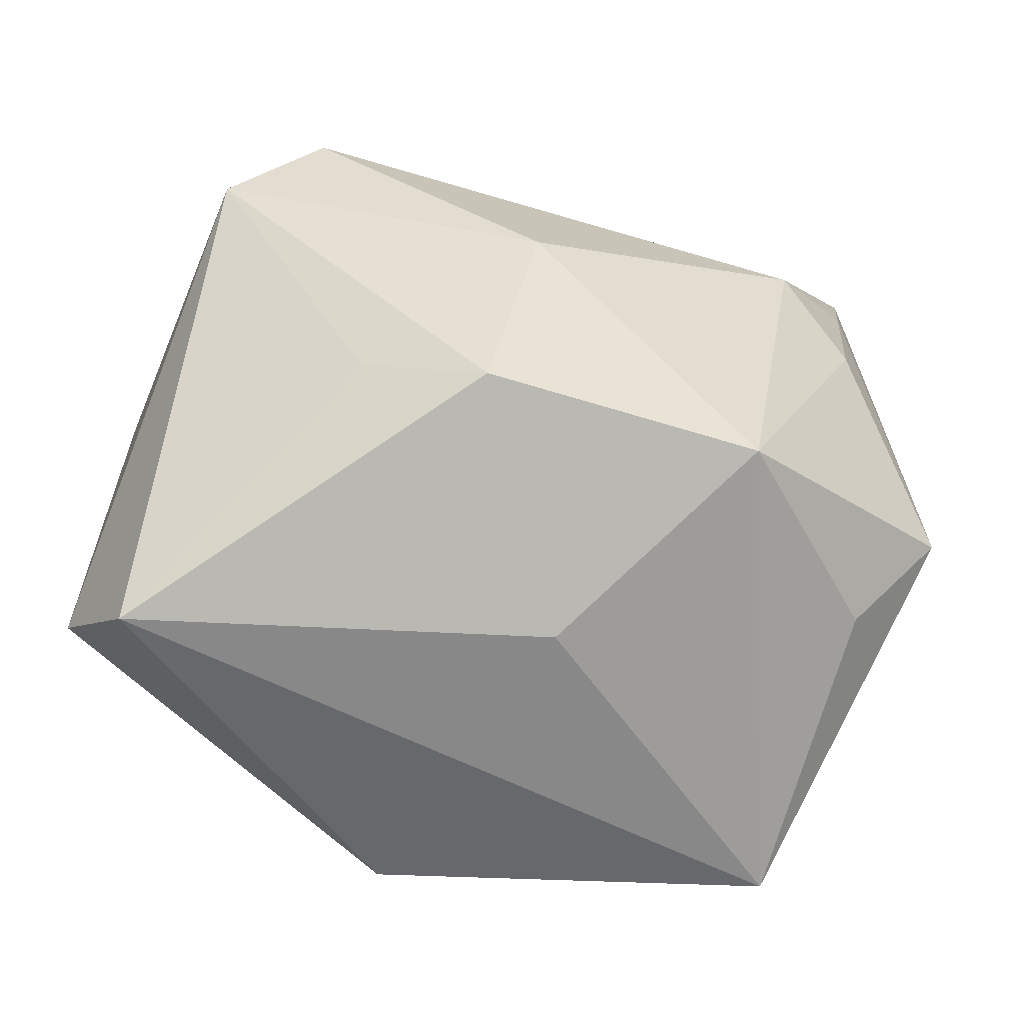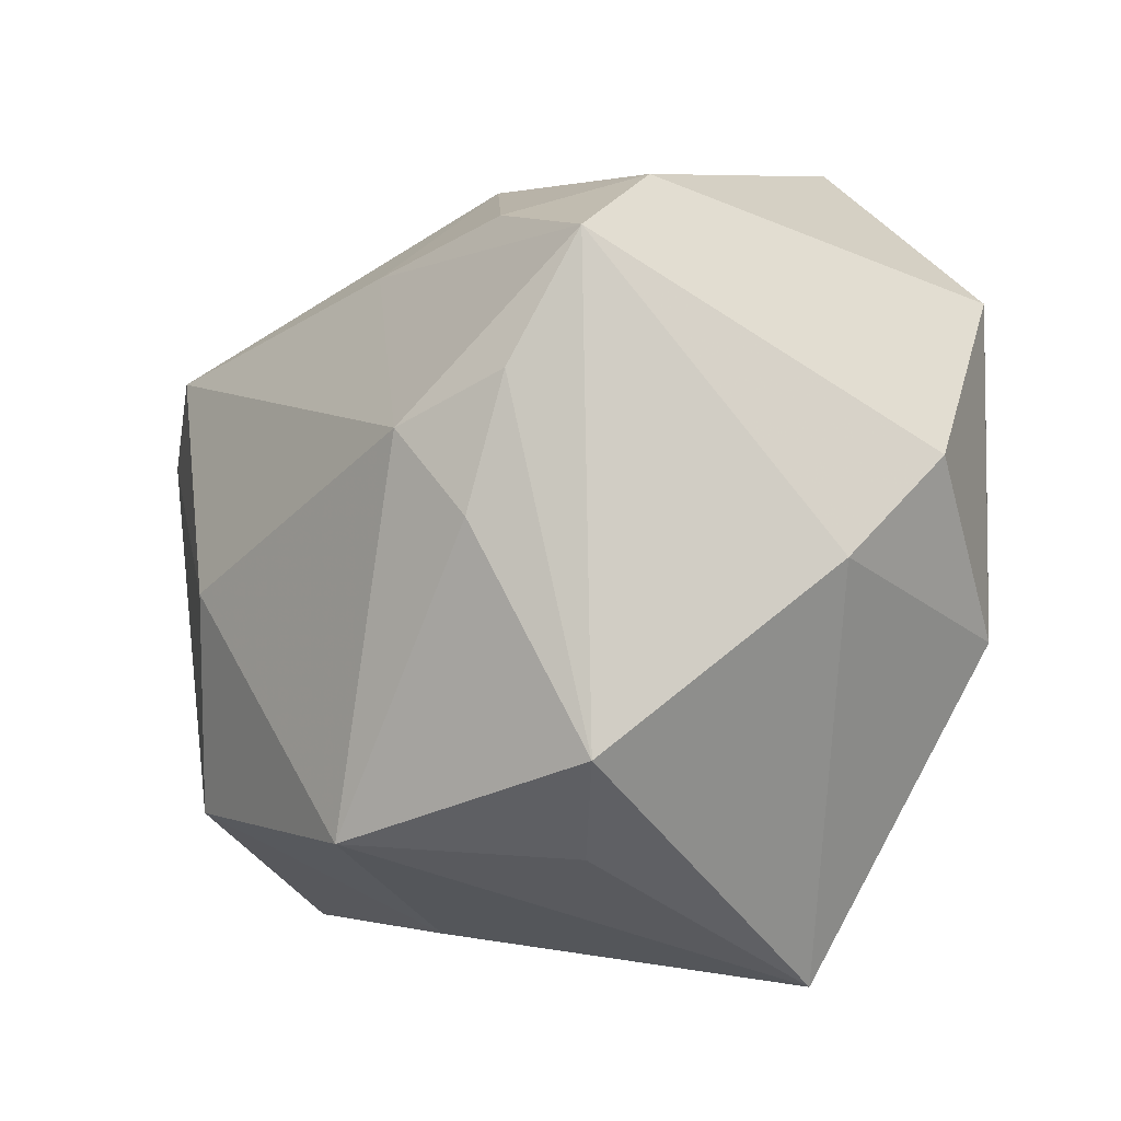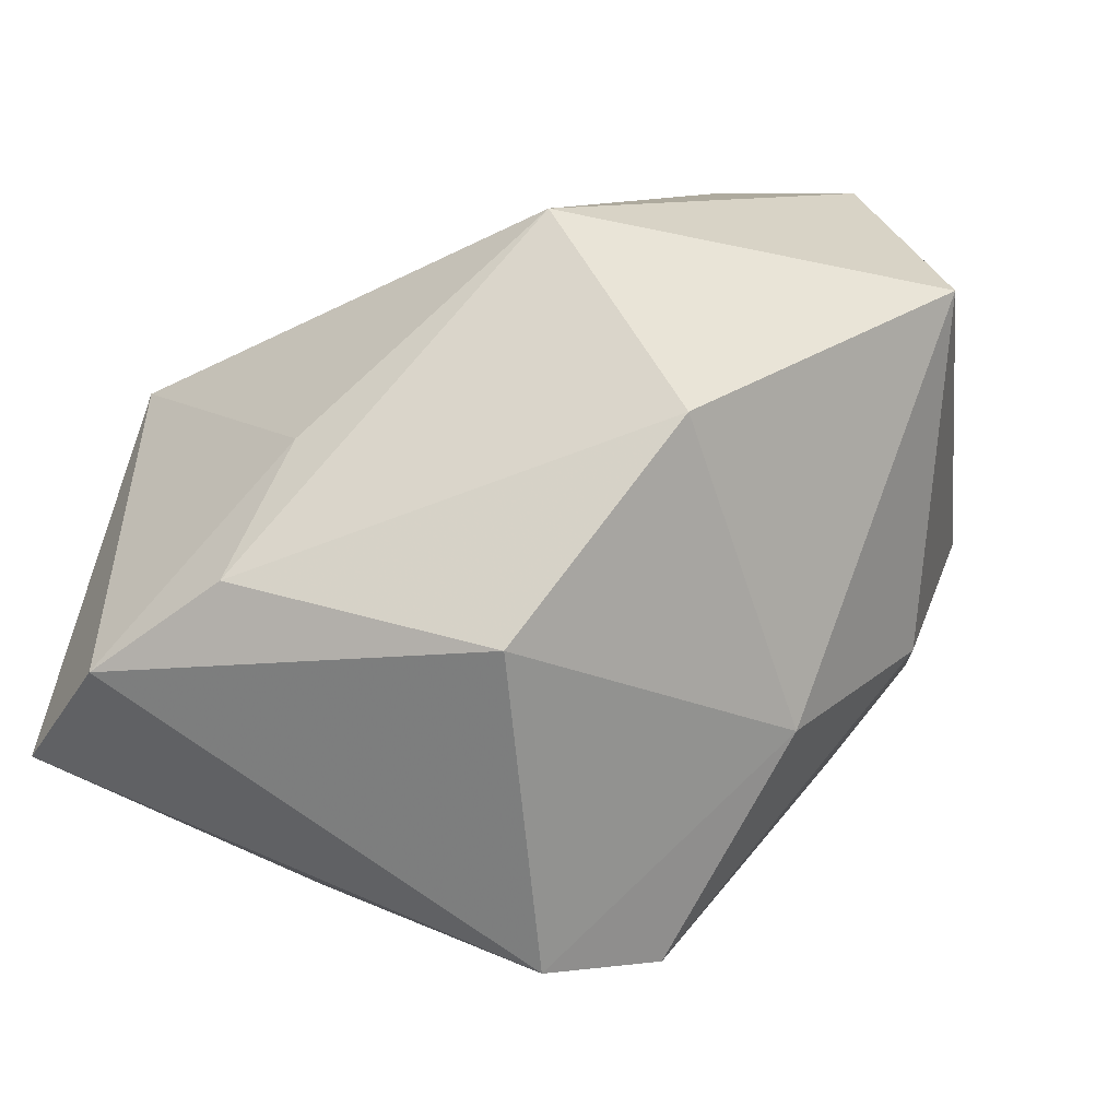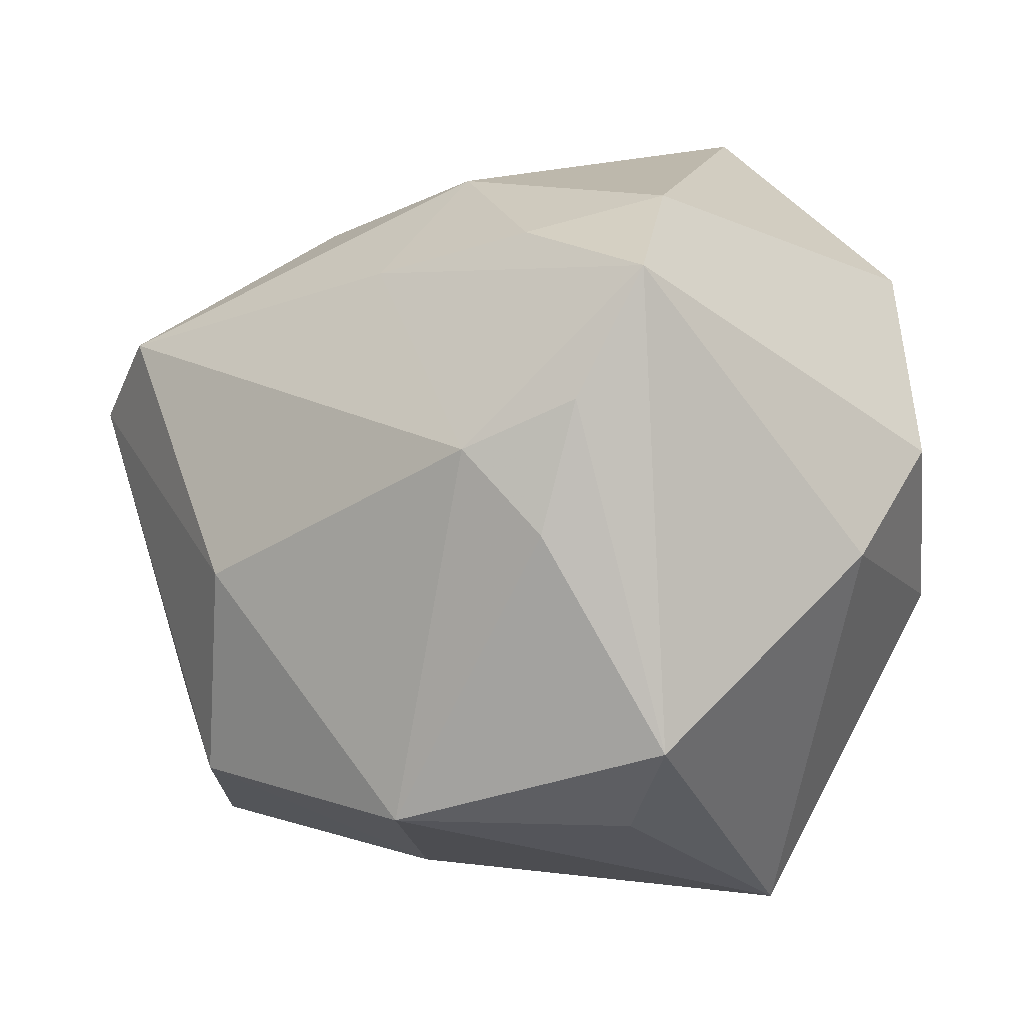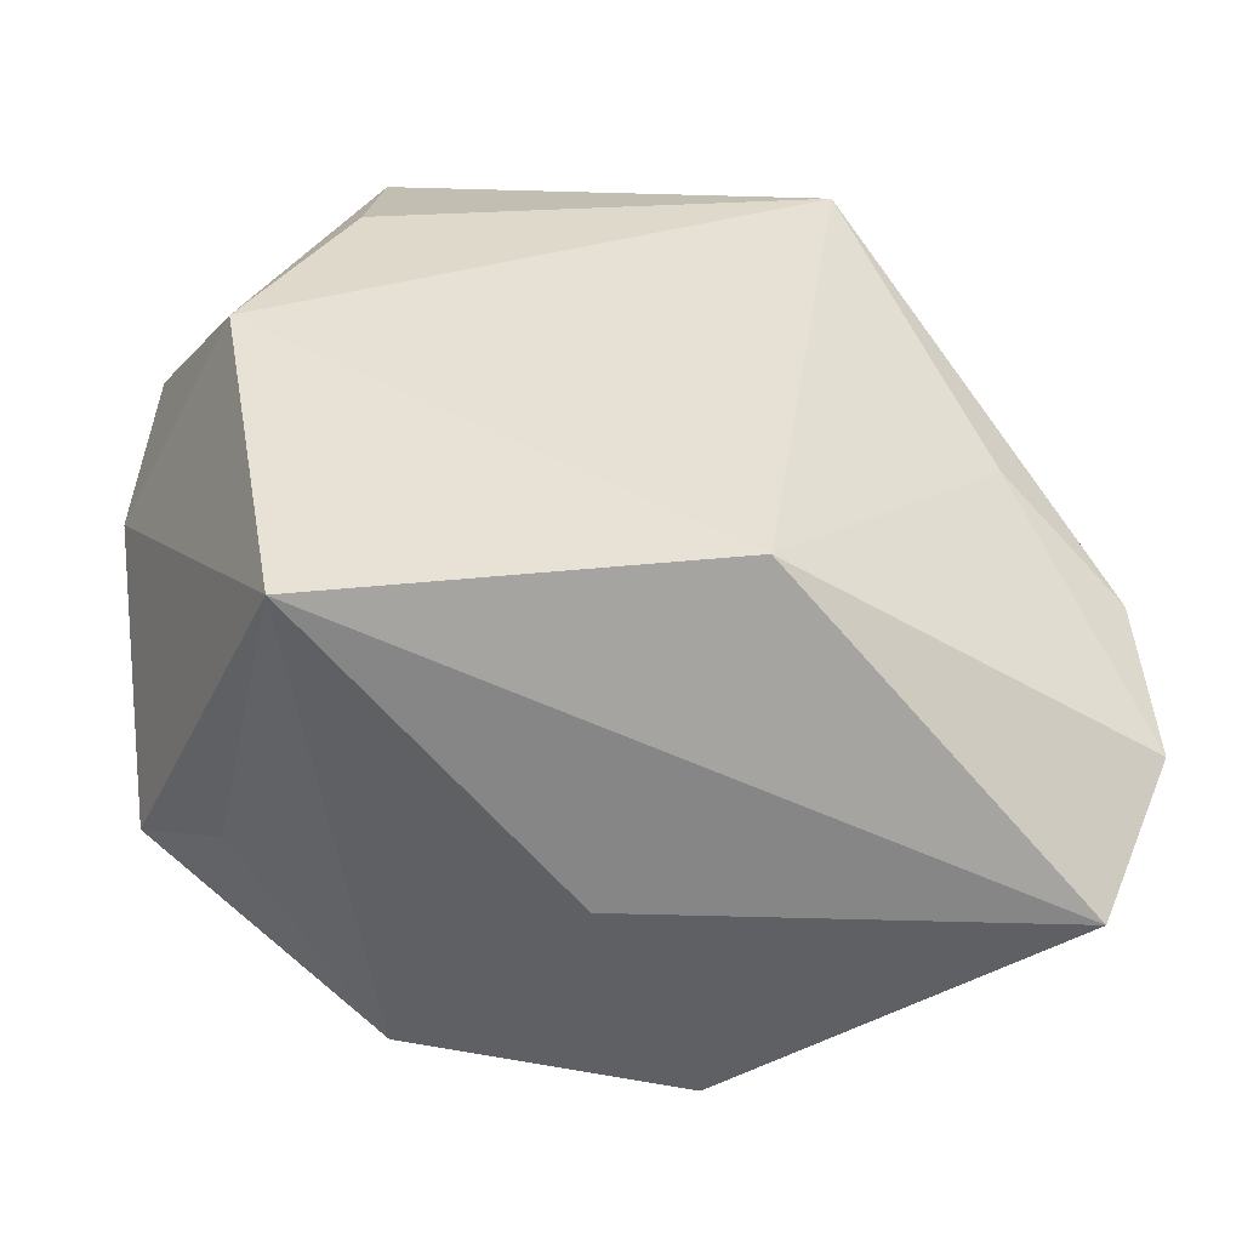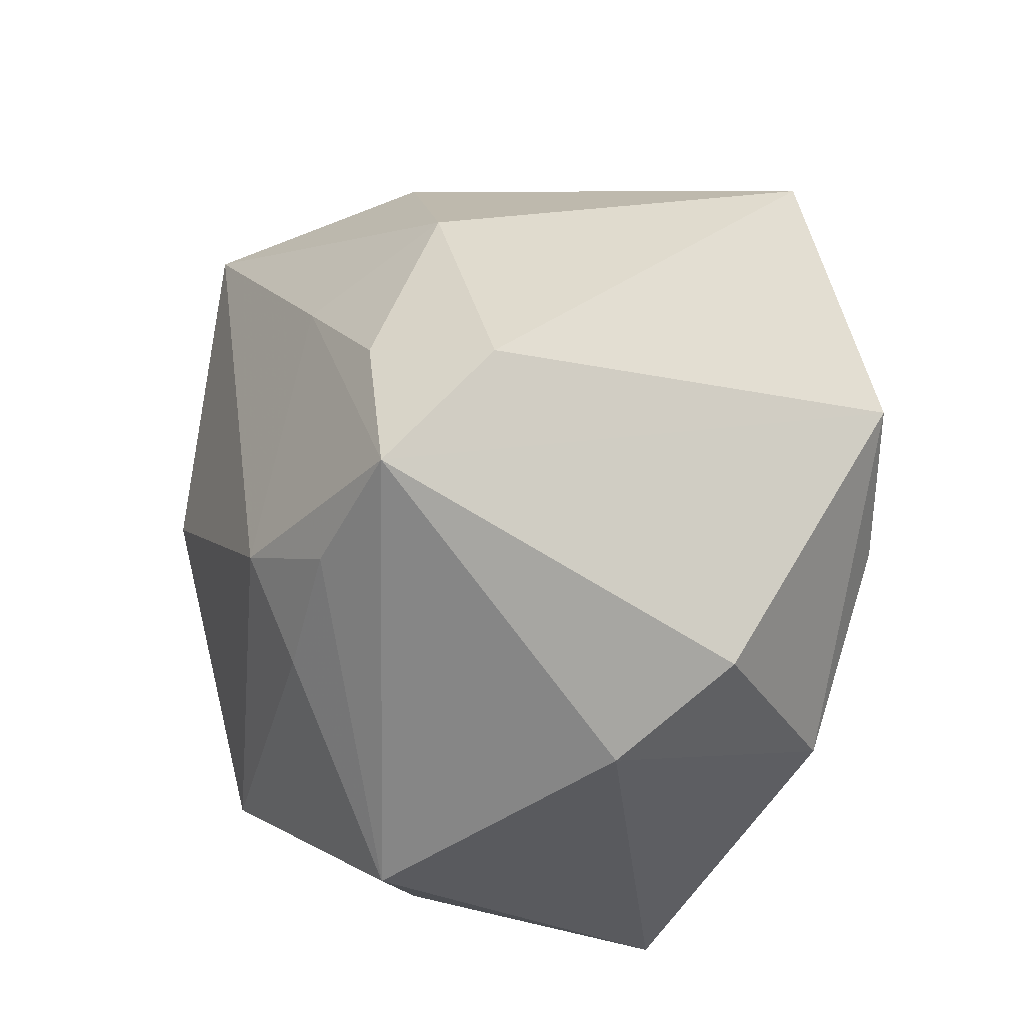
<metadata>
{"format":"obj","ext":"obj","renderer":"f3d","projection":"perspective","resolution":1024,"background":"white","views":[{"elev":-52.4,"azim":175.1,"up":"+Y"},{"elev":0.1,"azim":-109.3,"up":"+Y"},{"elev":10.3,"azim":109.4,"up":"+Z"},{"elev":8.8,"azim":-125.1,"up":"+Y"},{"elev":-73.2,"azim":2.5,"up":"+Y"},{"elev":32.4,"azim":-88.7,"up":"+Y"}]}
</metadata>
<code>
v -0.0223 0.01179 -0.01147
v -0.02824 0.001249 0.006714
v 0.01137 -0.01153 -0.02054
v 0.00372 -0.01495 -0.02292
v 0.0197 0.01557 0.01239
v 0.02802 -0.009852 0.002575
v 0.01225 0.02024 -0.007515
v -0.02041 -0.003891 0.01971
v -0.003322 0.01849 -0.01342
v -0.01684 -0.02457 0.00954
v 0.02472 -0.02457 -0.009886
v -0.02363 0.01974 -0.00743
v -0.0013 0.02439 -0.005055
v -0.01329 -0.01534 -0.01885
v -0.01738 0.008568 -0.01647
v -0.01332 0.02141 -0.008797
v 0.01345 0.004955 0.02332
v 0.0006389 -0.001058 -0.02389
v -0.02616 0.007114 0.01377
v -0.02141 -0.01587 -0.006373
v -0.01731 0.02368 -0.0009223
v -0.001626 -0.02252 -0.008904
v 0.02137 0.007332 -0.02118
v 0.01523 0.01285 -0.02178
v -0.01377 0.007023 0.02311
v 0.02886 -0.01806 -0.003249
v -0.0007353 0.02661 0.01798
v 0.008187 -0.02457 0.01055
v -0.02691 -0.009816 -0.00801
v -0.02166 0.003513 -0.01358
v -0.01305 0.01719 0.02332
v 0.02775 0.007422 -0.0003535
v 0.02149 -0.007993 0.01003
f 10 8 2
f 28 8 10
f 1 12 15
f 9 24 15
f 15 12 9
f 9 13 24
f 23 32 26
f 27 13 21
f 2 8 19
f 19 12 2
f 16 9 12
f 13 9 16
f 12 21 16
f 16 21 13
f 17 5 27
f 17 8 28
f 15 24 18
f 18 14 15
f 24 23 18
f 2 12 29
f 12 1 29
f 29 10 2
f 10 14 22
f 24 13 7
f 7 13 27
f 7 23 24
f 32 23 7
f 7 5 32
f 27 5 7
f 33 28 26
f 33 17 28
f 15 14 30
f 14 29 30
f 30 1 15
f 30 29 1
f 20 14 10
f 10 29 20
f 20 29 14
f 31 19 8
f 31 17 27
f 27 21 31
f 31 21 12
f 12 19 31
f 26 32 6
f 6 33 26
f 17 33 6
f 32 5 6
f 5 17 6
f 14 18 4
f 4 22 14
f 4 18 23
f 23 3 4
f 8 17 25
f 25 31 8
f 17 31 25
f 22 4 11
f 26 28 11
f 11 4 3
f 28 10 11
f 10 22 11
f 11 23 26
f 11 3 23

</code>
